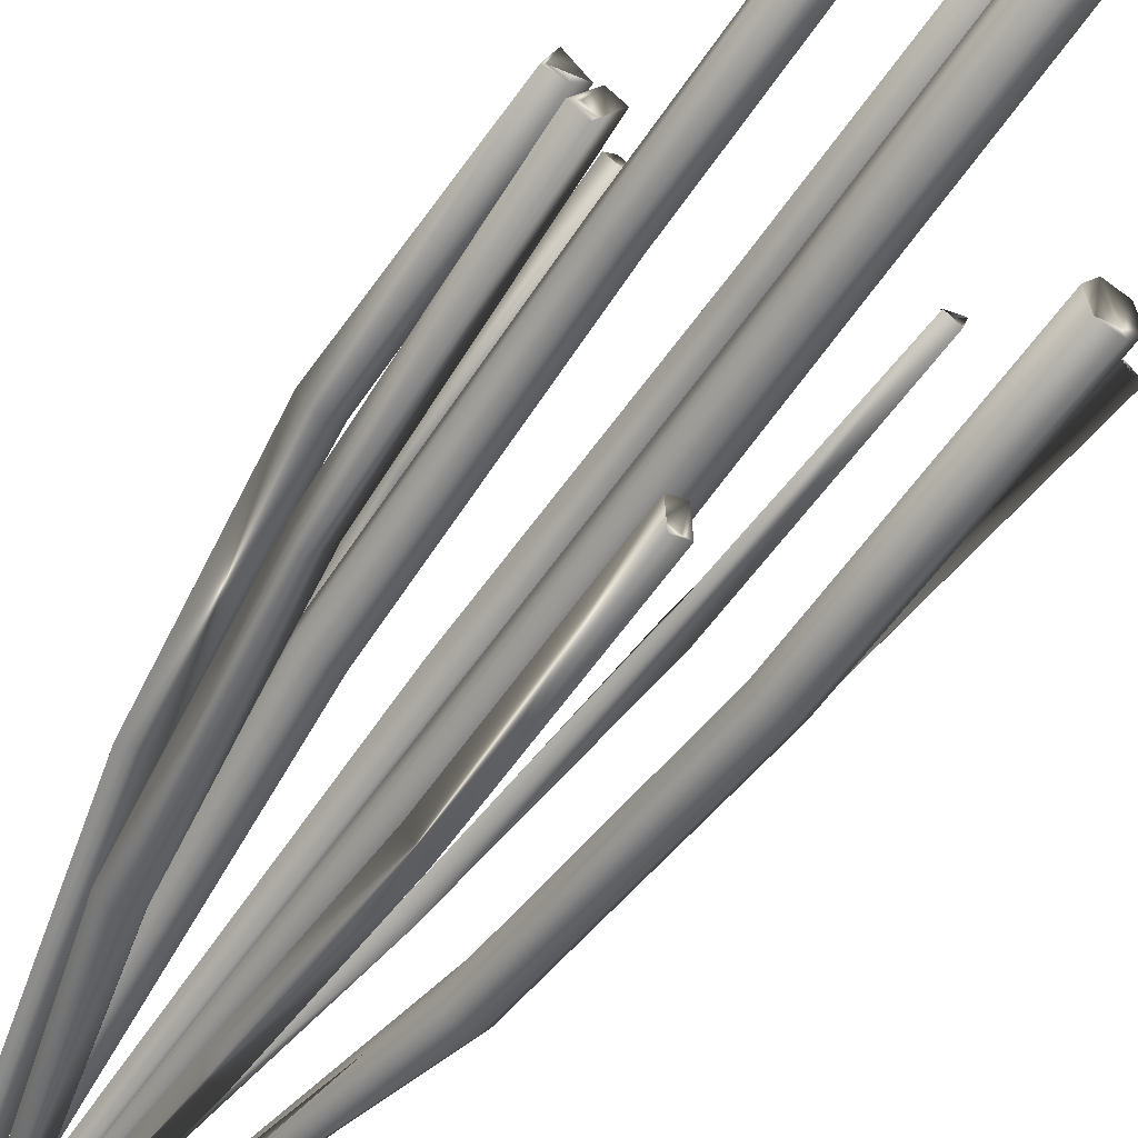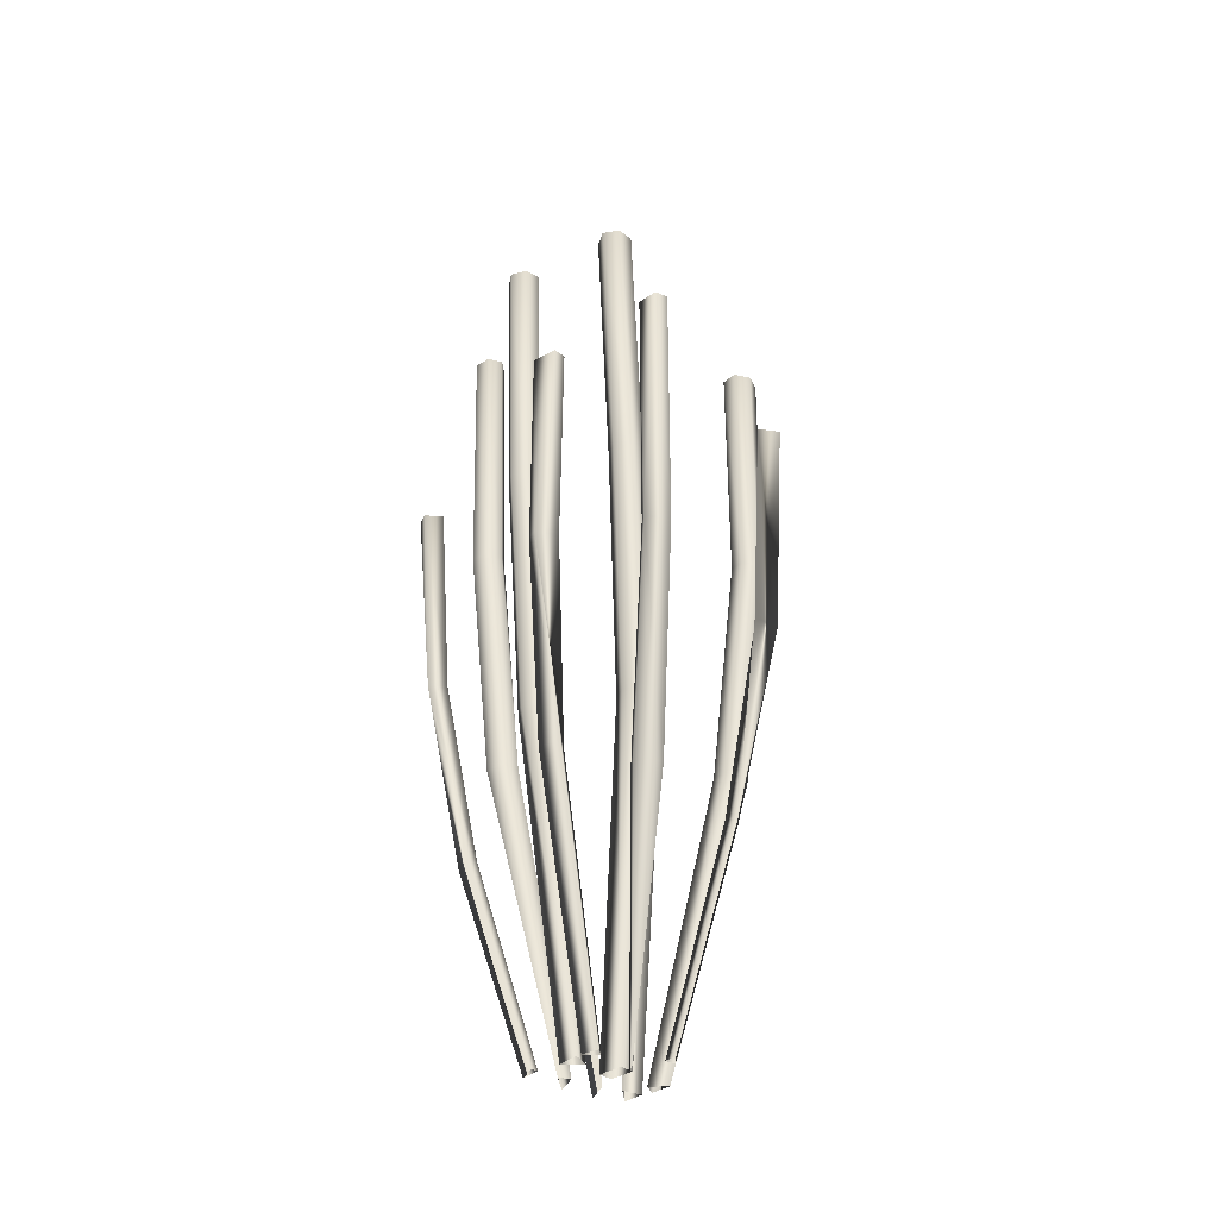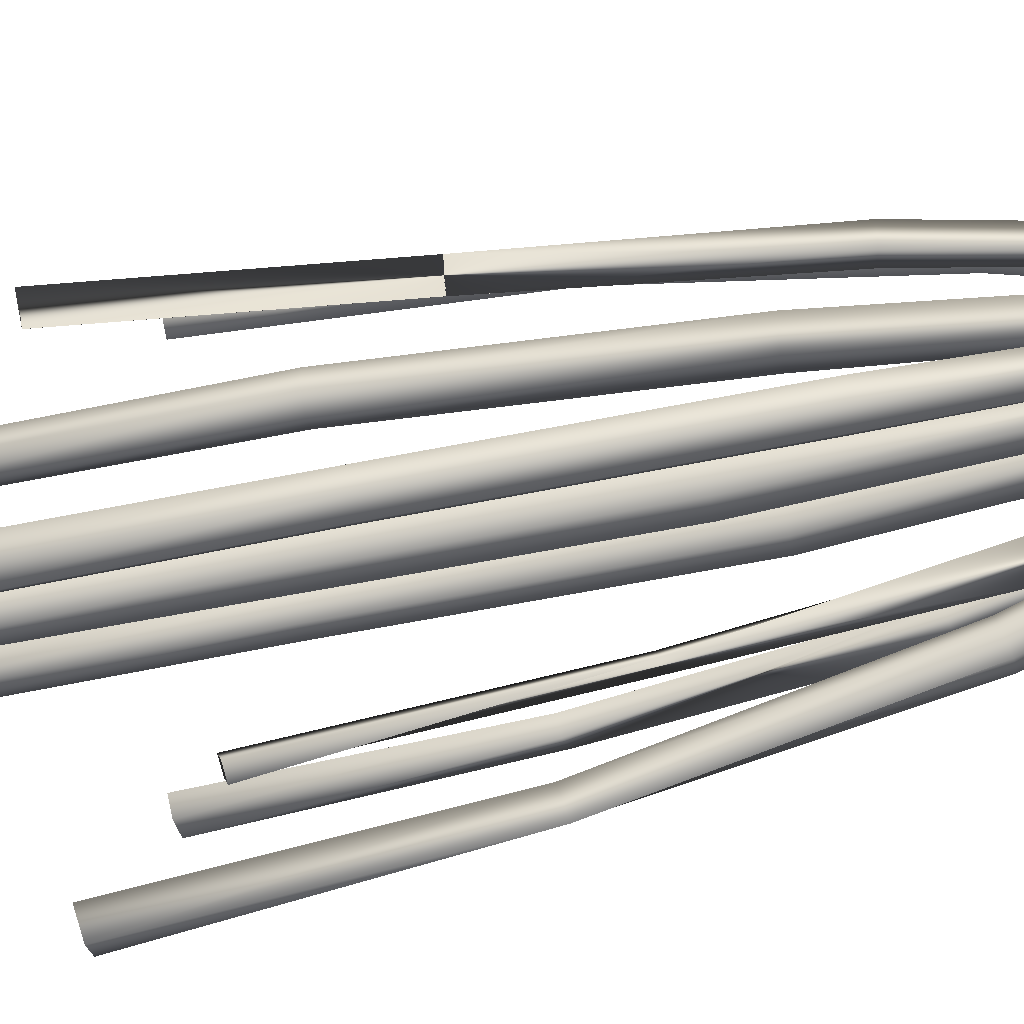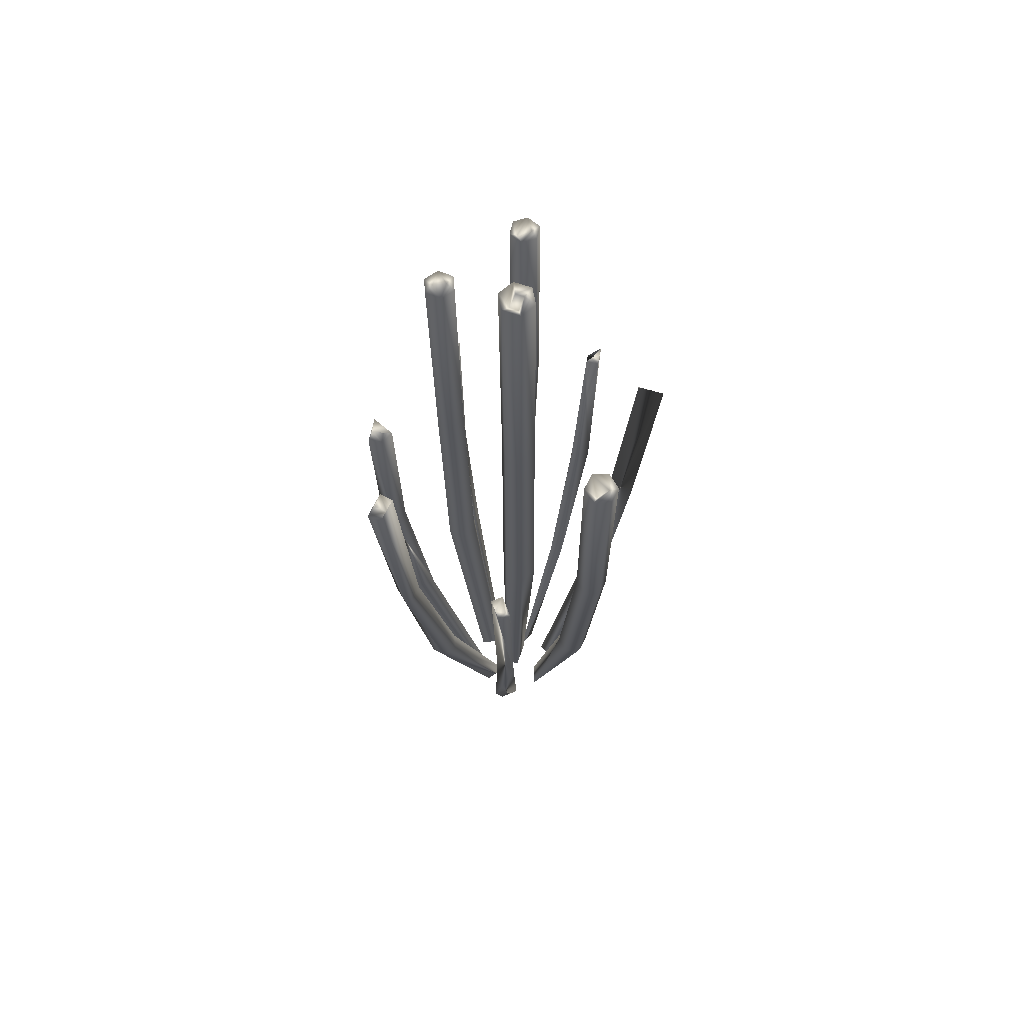
<metadata>
{"format":"obj","ext":"obj","renderer":"f3d","projection":"perspective","resolution":1024,"background":"white","views":[{"elev":-54.5,"azim":-33.1,"up":"+Y"},{"elev":-33.6,"azim":-75.8,"up":"+Z"},{"elev":-71.5,"azim":101.2,"up":"+Y"},{"elev":65.9,"azim":-10.4,"up":"+Z"}]}
</metadata>
<code>
o model_0
v 8.596 -5.014 -1.799
v 8.579 -5.027 -1.8
v 8.6 -5.01 -2.1
v 8.585 -5.022 -2.102
v 8.635 -5.018 -2.401
v 8.564 -4.994 -2.106
v 8.601 -5.023 -2.406
v 8.579 -4.982 -2.104
v 8.614 -4.991 -2.405
v 8.6 -5.01 -2.1
v 8.635 -5.018 -2.401
v 8.702 -5.026 -2.786
v 8.692 -5.051 -2.786
v 8.718 -5.047 -2.783
v 8.974 -5.016 -1.776
v 9.01 -5.032 -1.78
v 8.942 -5.029 -2.086
v 8.977 -5.044 -2.091
v 8.921 -5.028 -2.398
v 8.94 -5.036 -2.4
v 8.834 -5.044 -2.784
v 8.86 -5.041 -2.788
v 8.905 -5.04 -2.395
v 8.823 -4.857 -1.576
v 8.808 -4.839 -1.577
v 8.823 -4.867 -1.948
v 8.808 -4.848 -1.95
v 8.813 -4.904 -2.317
v 8.793 -4.886 -2.318
v 8.783 -4.993 -2.783
v 8.771 -4.978 -2.784
v 8.817 -4.818 -1.579
v 8.817 -4.825 -1.952
v 8.802 -4.863 -2.32
v 8.826 -4.859 -2.321
v 8.808 -4.973 -2.785
v 8.841 -4.879 -2.32
v 8.813 -4.904 -2.317
v 8.848 -4.864 -1.949
v 8.823 -4.867 -1.948
v 8.823 -4.857 -1.576
v 8.857 -4.841 -1.951
v 8.842 -4.821 -1.952
v 8.84 -4.815 -1.58
v 8.854 -4.833 -1.578
v 8.846 -4.854 -1.576
v 8.718 -5.273 -1.883
v 8.724 -5.303 -1.889
v 8.727 -5.255 -2.192
v 8.733 -5.285 -2.197
v 8.737 -5.204 -2.474
v 8.75 -5.218 -2.477
v 8.758 -5.117 -2.781
v 8.767 -5.127 -2.782
v 8.712 -5.225 -2.479
v 8.709 -5.259 -2.193
v 8.7 -5.276 -1.884
v 8.718 -5.273 -1.883
v 8.727 -5.255 -2.192
v 8.737 -5.204 -2.474
v 8.739 -5.133 -2.785
v 8.596 -5.014 -1.799
v 8.573 -4.984 -1.802
v 8.559 -5.019 -1.803
v 8.752 -4.958 -2.781
v 8.761 -4.937 -2.785
v 8.732 -4.876 -2.494
v 8.744 -4.848 -2.499
v 8.719 -4.829 -2.229
v 8.732 -4.819 -2.23
v 8.719 -4.811 -1.94
v 8.732 -4.8 -1.941
v 8.701 -4.807 -2.235
v 8.716 -4.87 -2.496
v 8.739 -4.953 -2.783
v 8.752 -4.958 -2.781
v 8.732 -4.876 -2.494
v 8.719 -4.829 -2.229
v 8.701 -4.788 -1.946
v 8.714 -4.778 -1.947
v 8.579 -5.153 -1.735
v 8.556 -5.181 -1.742
v 8.601 -5.148 -2.099
v 8.579 -5.176 -2.106
v 8.652 -5.141 -2.434
v 8.631 -5.149 -2.439
v 8.751 -5.073 -2.792
v 8.72 -5.085 -2.799
v 8.539 -5.168 -1.744
v 8.566 -5.142 -2.105
v 8.614 -5.135 -2.441
v 8.618 -5.113 -2.439
v 8.638 -5.105 -2.434
v 8.585 -5.135 -2.1
v 8.601 -5.148 -2.099
v 8.579 -5.153 -1.735
v 8.562 -5.14 -1.737
v 8.656 -5.119 -2.432
v 8.751 -5.073 -2.792
v 8.78 -5.029 -2.782
v 8.762 -5.06 -2.782
v 8.78 -5.051 -2.247
v 8.756 -5.065 -2.247
v 8.78 -5.04 -1.825
v 8.757 -5.053 -1.825
v 8.78 -5.023 -1.403
v 8.757 -5.036 -1.403
v 8.756 -5.093 -2.247
v 8.757 -5.08 -1.825
v 8.757 -5.063 -1.403
v 8.78 -5.071 -2.782
v 8.78 -5.107 -2.247
v 8.798 -5.039 -2.782
v 8.804 -5.093 -2.247
v 8.804 -5.065 -2.247
v 8.803 -5.08 -1.825
v 8.803 -5.053 -1.825
v 8.803 -5.063 -1.403
v 8.803 -5.036 -1.403
v 8.78 -5.029 -2.782
v 8.78 -5.051 -2.247
v 8.78 -5.04 -1.825
v 8.78 -5.023 -1.403
v 8.78 -5.093 -1.825
v 8.78 -5.076 -1.403
v 8.656 -5.119 -2.432
v 8.711 -4.943 -1.536
v 8.69 -4.953 -1.536
v 8.713 -4.952 -1.917
v 8.692 -4.962 -1.917
v 8.72 -4.976 -2.297
v 8.697 -4.986 -2.297
v 8.755 -5.018 -2.777
v 8.722 -5.015 -2.779
v 8.67 -4.939 -1.538
v 8.673 -4.948 -1.918
v 8.676 -4.972 -2.299
v 8.679 -4.947 -2.3
v 8.701 -4.936 -2.3
v 8.696 -4.915 -1.919
v 8.716 -4.928 -1.917
v 8.714 -4.919 -1.537
v 8.711 -4.943 -1.536
v 8.713 -4.952 -1.917
v 8.722 -4.951 -2.299
v 8.741 -4.988 -2.78
v 8.72 -4.976 -2.297
v 8.755 -5.018 -2.777
v 8.694 -4.905 -1.538
v 8.675 -4.925 -1.919
v 8.672 -4.915 -1.538
v 8.974 -5.016 -1.776
v 8.942 -5.029 -2.086
v 8.926 -5.069 -2.398
v 8.905 -5.04 -2.395
v 8.85 -5.066 -2.785
v 8.834 -5.044 -2.784
v 8.706 -5.306 -1.89
v 8.86 -5.201 -1.656
v 8.884 -5.205 -1.658
v 8.86 -5.203 -2.003
v 8.883 -5.206 -2.005
v 8.846 -5.17 -2.351
v 8.869 -5.173 -2.352
v 8.812 -5.081 -2.79
v 8.829 -5.084 -2.792
v 8.894 -5.227 -1.661
v 8.891 -5.227 -2.007
v 8.878 -5.194 -2.355
v 8.864 -5.212 -2.356
v 8.808 -5.111 -2.794
v 8.841 -5.209 -2.355
v 8.832 -5.188 -2.352
v 8.845 -5.221 -2.005
v 8.86 -5.203 -2.003
v 8.86 -5.201 -1.656
v 8.854 -5.243 -2.007
v 8.877 -5.246 -2.009
v 8.878 -5.247 -1.662
v 8.854 -5.244 -1.661
v 8.845 -5.221 -1.658
v 8.812 -5.081 -2.79
v 8.846 -5.17 -2.351
v 8.918 -4.912 -1.863
v 8.946 -4.889 -1.87
v 8.901 -4.923 -2.181
v 8.912 -4.894 -2.188
v 8.864 -4.962 -2.474
v 8.894 -4.938 -2.481
v 8.798 -5.028 -2.79
v 8.821 -5.009 -2.796
v 8.932 -4.918 -2.187
v 8.882 -4.969 -2.475
v 8.798 -5.028 -2.79
v 8.935 -4.919 -1.864
v 8.918 -4.912 -1.863
v 8.901 -4.923 -2.181
v 8.864 -4.962 -2.474
v 8.672 -4.915 -1.538
v 8.67 -4.939 -1.538
v 8.683 -4.923 -1.545
v 8.69 -4.953 -1.536
v 8.703 -4.925 -1.544
v 8.711 -4.943 -1.536
v 8.714 -4.919 -1.537
v 8.694 -4.905 -1.538
v 8.78 -5.023 -1.403
v 8.757 -5.036 -1.403
v 8.769 -5.056 -1.411
v 8.757 -5.063 -1.403
v 8.78 -5.063 -1.411
v 8.78 -5.076 -1.403
v 8.791 -5.043 -1.411
v 8.803 -5.063 -1.403
v 8.803 -5.036 -1.403
v 8.78 -5.037 -1.411
v 8.946 -4.889 -1.87
v 8.918 -4.912 -1.863
v 8.923 -4.898 -1.871
v 8.935 -4.919 -1.864
v 8.94 -4.905 -1.873
v 8.808 -4.839 -1.577
v 8.823 -4.857 -1.576
v 8.82 -4.838 -1.585
v 8.842 -4.835 -1.585
v 8.84 -4.815 -1.58
v 8.854 -4.833 -1.578
v 8.846 -4.854 -1.576
v 8.817 -4.818 -1.579
v 8.878 -5.247 -1.662
v 8.881 -5.225 -1.668
v 8.854 -5.244 -1.661
v 8.861 -5.233 -1.668
v 8.845 -5.221 -1.658
v 8.86 -5.201 -1.656
v 8.894 -5.227 -1.661
v 8.884 -5.205 -1.658
v 8.556 -5.181 -1.742
v 8.579 -5.153 -1.735
v 8.568 -5.166 -1.746
v 8.562 -5.14 -1.737
v 8.552 -5.153 -1.747
v 8.539 -5.168 -1.744
v 8.579 -5.027 -1.8
v 8.596 -5.014 -1.799
v 8.585 -5 -1.807
v 8.567 -5.002 -1.809
v 8.559 -5.019 -1.803
v 8.573 -4.984 -1.802
v 8.718 -5.273 -1.883
v 8.7 -5.276 -1.884
v 8.704 -5.29 -1.892
v 8.706 -5.306 -1.89
v 8.718 -5.295 -1.893
v 8.724 -5.303 -1.889
v 8.732 -4.8 -1.941
v 8.714 -4.778 -1.947
v 8.723 -4.79 -1.95
v 8.709 -4.792 -1.95
v 8.719 -4.811 -1.94
v 8.701 -4.788 -1.946
v 8.983 -5.021 -1.783
v 9 -5.028 -1.785
v 9.01 -5.032 -1.78
v 8.974 -5.016 -1.776
v 8.718 -5.047 -2.783
v 8.783 -4.993 -2.783
v 8.758 -5.117 -2.781
v 8.719 -4.811 -1.94
f 1 2 3
f 2 4 3
f 3 4 5
f 4 6 5
f 5 6 7
f 6 8 7
f 7 8 9
f 8 10 9
f 9 10 11
f 10 11 11
f 11 11 11
f 11 12 11
f 11 12 9
f 12 13 9
f 9 13 7
f 13 14 7
f 7 14 5
f 14 5 5
f 5 5 15
f 5 15 15
f 15 15 15
f 15 16 15
f 15 16 17
f 16 18 17
f 17 18 19
f 18 20 19
f 19 20 21
f 20 22 21
f 21 22 22
f 22 21 22
f 22 21 21
f 21 23 21
f 21 23 19
f 23 17 19
f 19 17 17
f 17 24 17
f 17 24 24
f 24 25 24
f 24 25 26
f 25 27 26
f 26 27 28
f 27 29 28
f 28 29 30
f 29 31 30
f 30 31 31
f 31 25 31
f 31 25 25
f 25 32 25
f 25 32 27
f 32 33 27
f 27 33 29
f 33 34 29
f 29 34 31
f 34 35 31
f 31 35 36
f 35 37 36
f 36 37 38
f 37 39 38
f 38 39 40
f 39 41 40
f 40 41 41
f 41 39 41
f 41 39 39
f 39 37 39
f 39 37 42
f 37 35 42
f 42 35 43
f 35 34 43
f 43 34 33
f 34 33 33
f 33 33 33
f 33 44 33
f 33 44 43
f 44 45 43
f 43 45 42
f 45 46 42
f 42 46 39
f 46 41 39
f 39 41 41
f 41 47 41
f 41 47 47
f 47 48 47
f 47 48 49
f 48 50 49
f 49 50 51
f 50 52 51
f 51 52 53
f 52 54 53
f 53 54 54
f 54 52 54
f 54 52 55
f 52 50 55
f 55 50 56
f 50 57 56
f 56 57 58
f 57 58 58
f 58 58 58
f 58 59 58
f 58 59 56
f 59 55 56
f 56 55 55
f 55 59 55
f 55 59 59
f 59 60 59
f 59 60 55
f 60 61 55
f 55 61 54
f 61 54 54
f 54 54 10
f 54 10 10
f 10 10 10
f 10 8 10
f 10 8 62
f 8 63 62
f 62 63 63
f 63 8 63
f 63 8 8
f 8 6 8
f 8 6 63
f 6 64 63
f 63 64 64
f 64 6 64
f 64 6 6
f 6 4 6
f 6 4 64
f 4 2 64
f 64 2 2
f 2 65 2
f 2 65 65
f 65 66 65
f 65 66 67
f 66 68 67
f 67 68 69
f 68 70 69
f 69 70 71
f 70 72 71
f 71 72 72
f 72 70 72
f 72 70 73
f 70 68 73
f 73 68 74
f 68 75 74
f 74 75 76
f 75 76 76
f 76 76 76
f 76 77 76
f 76 77 74
f 77 73 74
f 74 73 73
f 73 77 73
f 73 77 77
f 77 78 77
f 77 78 73
f 78 79 73
f 73 79 80
f 79 80 80
f 80 80 81
f 80 81 81
f 81 81 81
f 81 82 81
f 81 82 83
f 82 84 83
f 83 84 85
f 84 86 85
f 85 86 87
f 86 88 87
f 87 88 88
f 88 82 88
f 88 82 82
f 82 89 82
f 82 89 84
f 89 90 84
f 84 90 86
f 90 91 86
f 86 91 88
f 91 92 88
f 88 92 93
f 92 94 93
f 93 94 95
f 94 96 95
f 95 96 96
f 96 94 96
f 96 94 97
f 94 90 97
f 97 90 89
f 90 89 89
f 89 89 94
f 89 94 94
f 94 94 94
f 94 92 94
f 94 92 90
f 92 91 90
f 90 91 91
f 91 95 91
f 91 95 95
f 95 98 95
f 95 98 93
f 98 99 93
f 93 99 88
f 99 88 88
f 88 88 100
f 88 100 100
f 100 100 100
f 100 101 100
f 100 101 102
f 101 103 102
f 102 103 104
f 103 105 104
f 104 105 106
f 105 107 106
f 106 107 107
f 107 103 107
f 107 103 103
f 103 108 103
f 103 108 105
f 108 109 105
f 105 109 107
f 109 110 107
f 107 110 110
f 110 103 110
f 110 103 103
f 103 101 103
f 103 101 108
f 101 111 108
f 108 111 112
f 111 113 112
f 112 113 114
f 113 115 114
f 114 115 116
f 115 117 116
f 116 117 118
f 117 119 118
f 118 119 119
f 119 113 119
f 119 113 113
f 113 120 113
f 113 120 115
f 120 121 115
f 115 121 117
f 121 122 117
f 117 122 119
f 122 123 119
f 119 123 123
f 123 108 123
f 123 108 108
f 108 112 108
f 108 112 109
f 112 124 109
f 109 124 110
f 124 125 110
f 110 125 125
f 125 112 125
f 125 112 112
f 112 114 112
f 112 114 124
f 114 116 124
f 124 116 125
f 116 118 125
f 125 118 118
f 118 83 118
f 118 83 83
f 83 85 83
f 83 85 126
f 85 87 126
f 126 87 87
f 87 127 87
f 87 127 127
f 127 128 127
f 127 128 129
f 128 130 129
f 129 130 131
f 130 132 131
f 131 132 133
f 132 134 133
f 133 134 134
f 134 128 134
f 134 128 128
f 128 135 128
f 128 135 130
f 135 136 130
f 130 136 132
f 136 137 132
f 132 137 134
f 137 138 134
f 134 138 139
f 138 140 139
f 139 140 141
f 140 142 141
f 141 142 143
f 142 143 143
f 143 143 143
f 143 144 143
f 143 144 141
f 144 145 141
f 141 145 139
f 145 146 139
f 139 146 134
f 146 134 134
f 134 134 144
f 134 144 144
f 144 144 144
f 144 147 144
f 144 147 145
f 147 148 145
f 145 148 146
f 148 146 146
f 146 146 142
f 146 142 142
f 142 142 142
f 142 140 142
f 142 140 149
f 140 150 149
f 149 150 151
f 150 136 151
f 151 136 135
f 136 135 135
f 135 135 140
f 135 140 140
f 140 140 140
f 140 138 140
f 140 138 150
f 138 137 150
f 150 137 136
f 137 136 136
f 136 136 16
f 136 16 16
f 16 16 16
f 16 152 16
f 16 152 18
f 152 153 18
f 18 153 154
f 153 155 154
f 154 155 156
f 155 157 156
f 156 157 157
f 157 156 157
f 157 156 156
f 156 22 156
f 156 22 154
f 22 20 154
f 154 20 18
f 20 18 18
f 18 18 48
f 18 48 48
f 48 48 48
f 48 158 48
f 48 158 50
f 158 57 50
f 50 57 57
f 57 159 57
f 57 159 159
f 159 160 159
f 159 160 161
f 160 162 161
f 161 162 163
f 162 164 163
f 163 164 165
f 164 166 165
f 165 166 166
f 166 160 166
f 166 160 160
f 160 167 160
f 160 167 162
f 167 168 162
f 162 168 164
f 168 169 164
f 164 169 166
f 169 170 166
f 166 170 171
f 170 172 171
f 171 172 173
f 172 174 173
f 173 174 175
f 174 176 175
f 175 176 176
f 176 174 176
f 176 174 174
f 174 172 174
f 174 172 177
f 172 170 177
f 177 170 178
f 170 169 178
f 178 169 168
f 169 168 168
f 168 168 168
f 168 179 168
f 168 179 178
f 179 180 178
f 178 180 177
f 180 181 177
f 177 181 174
f 181 176 174
f 174 176 176
f 176 182 176
f 176 182 182
f 182 171 182
f 182 171 183
f 171 173 183
f 183 173 175
f 173 175 175
f 175 175 184
f 175 184 184
f 184 184 184
f 184 185 184
f 184 185 186
f 185 187 186
f 186 187 188
f 187 189 188
f 188 189 190
f 189 191 190
f 190 191 191
f 191 187 191
f 191 187 187
f 187 192 187
f 187 192 189
f 192 193 189
f 189 193 191
f 193 194 191
f 191 194 194
f 194 187 194
f 194 187 187
f 187 185 187
f 187 185 192
f 185 195 192
f 192 195 196
f 195 196 196
f 196 196 196
f 196 197 196
f 196 197 192
f 197 193 192
f 192 193 193
f 193 197 193
f 193 197 197
f 197 198 197
f 197 198 193
f 198 194 193
f 193 194 194
f 194 199 194
f 194 199 199
f 199 200 199
f 199 200 201
f 200 202 201
f 201 202 203
f 202 204 203
f 203 204 205
f 204 205 205
f 205 205 199
f 205 199 199
f 199 199 199
f 199 201 199
f 199 201 206
f 201 203 206
f 206 203 205
f 203 205 205
f 205 205 207
f 205 207 207
f 207 207 207
f 207 208 207
f 207 208 209
f 208 210 209
f 209 210 211
f 210 212 211
f 211 212 213
f 212 214 213
f 213 214 215
f 214 215 215
f 215 215 211
f 215 211 211
f 211 211 211
f 211 213 211
f 211 213 209
f 213 216 209
f 209 216 207
f 216 215 207
f 207 215 215
f 215 217 215
f 215 217 217
f 217 218 217
f 217 218 219
f 218 220 219
f 219 220 221
f 220 217 221
f 221 217 219
f 217 219 219
f 219 219 222
f 219 222 222
f 222 222 222
f 222 223 222
f 222 223 224
f 223 225 224
f 224 225 226
f 225 227 226
f 226 227 227
f 227 225 227
f 227 225 228
f 225 223 228
f 228 223 223
f 223 222 223
f 223 222 222
f 222 224 222
f 222 224 229
f 224 226 229
f 229 226 226
f 226 230 226
f 226 230 230
f 230 231 230
f 230 231 232
f 231 233 232
f 232 233 234
f 233 235 234
f 234 235 235
f 235 230 235
f 235 230 230
f 230 236 230
f 230 236 231
f 236 237 231
f 231 237 235
f 237 235 235
f 235 235 238
f 235 238 238
f 238 238 238
f 238 239 238
f 238 239 240
f 239 241 240
f 240 241 242
f 241 243 242
f 242 243 240
f 243 238 240
f 240 238 238
f 238 244 238
f 238 244 244
f 244 245 244
f 244 245 246
f 245 247 246
f 246 247 244
f 247 248 244
f 244 248 248
f 248 247 248
f 248 247 249
f 247 245 249
f 249 245 245
f 245 250 245
f 245 250 250
f 250 251 250
f 250 251 252
f 251 253 252
f 252 253 254
f 253 255 254
f 254 255 250
f 255 250 250
f 250 250 256
f 250 256 256
f 256 256 256
f 256 257 256
f 256 257 258
f 257 259 258
f 258 259 260
f 259 261 260
f 260 261 261
f 261 262 261
f 261 262 262
f 262 263 262
f 262 263 264
f 263 265 264
f 264 265 262
f 265 263 262
f 12 11 266
f 168 167 179
f 216 213 215
f 36 38 267
f 33 32 44
f 231 235 233
f 61 60 268
f 78 269 79
f 73 80 72
f 75 68 66
f 259 257 261
f 258 260 256
f 254 250 252

</code>
